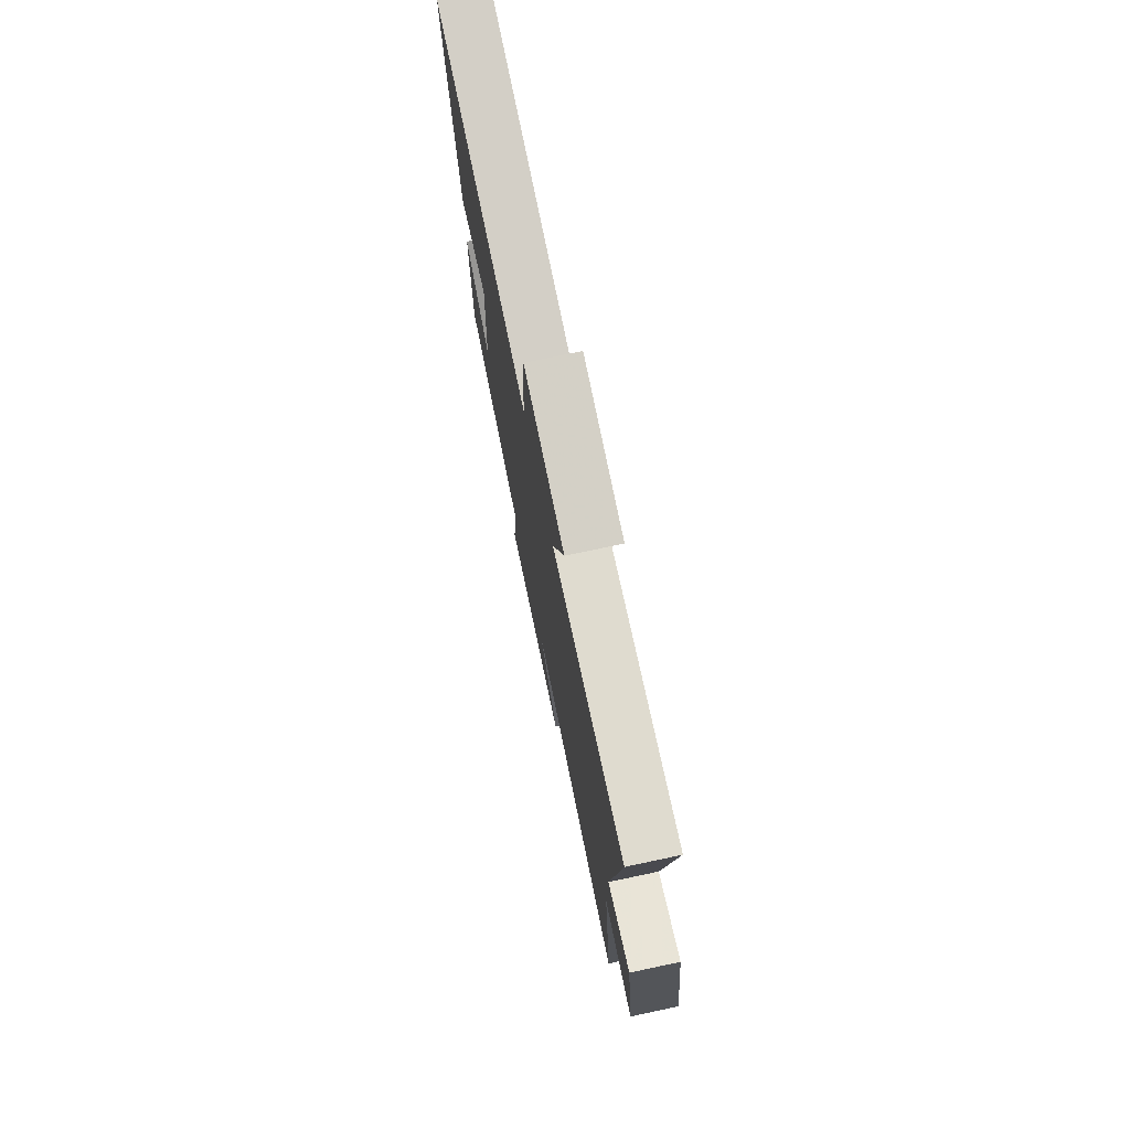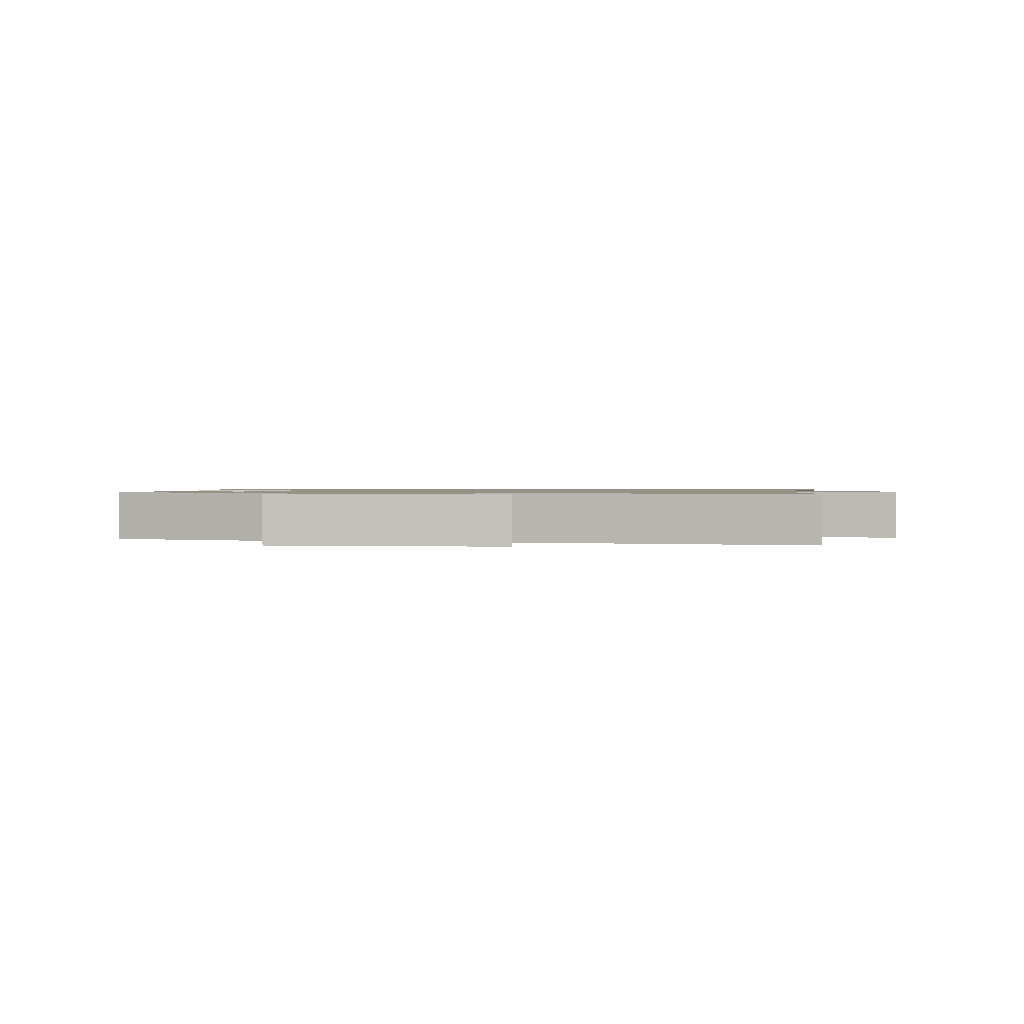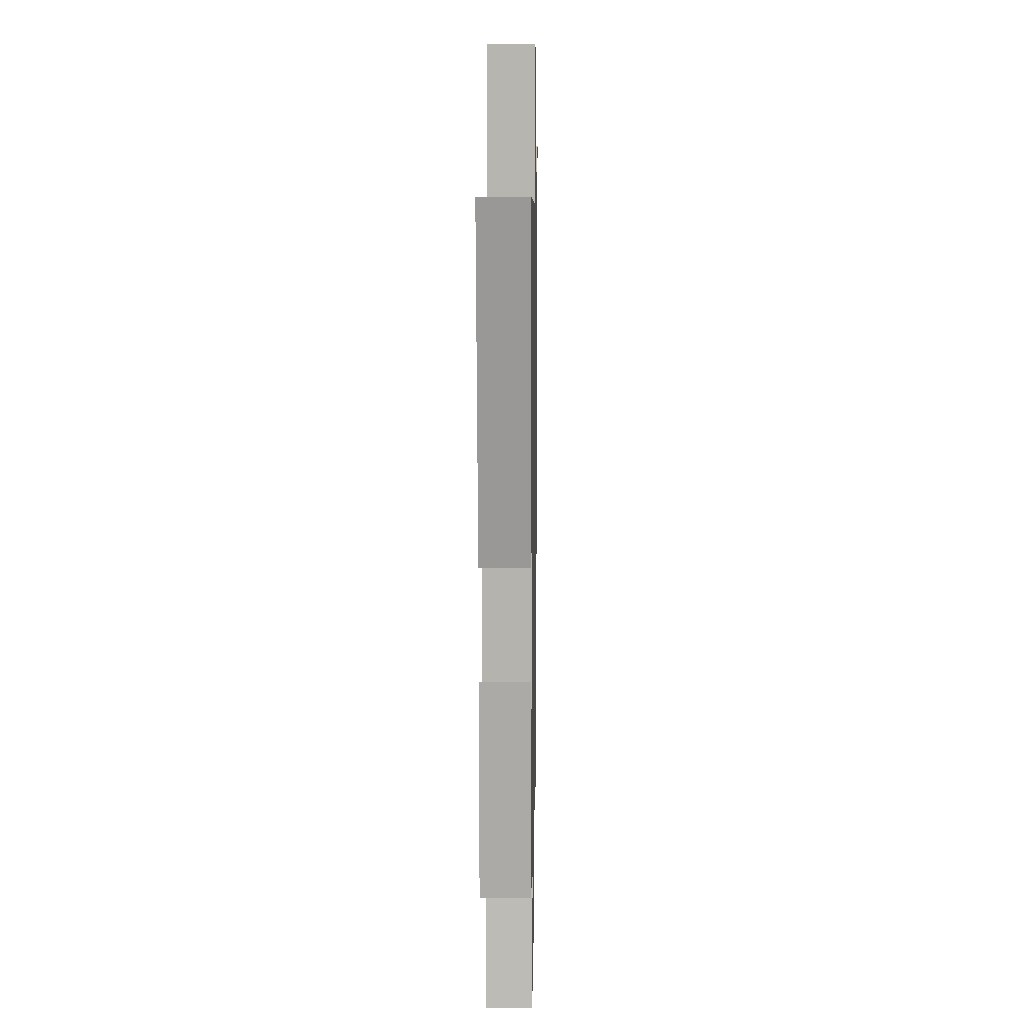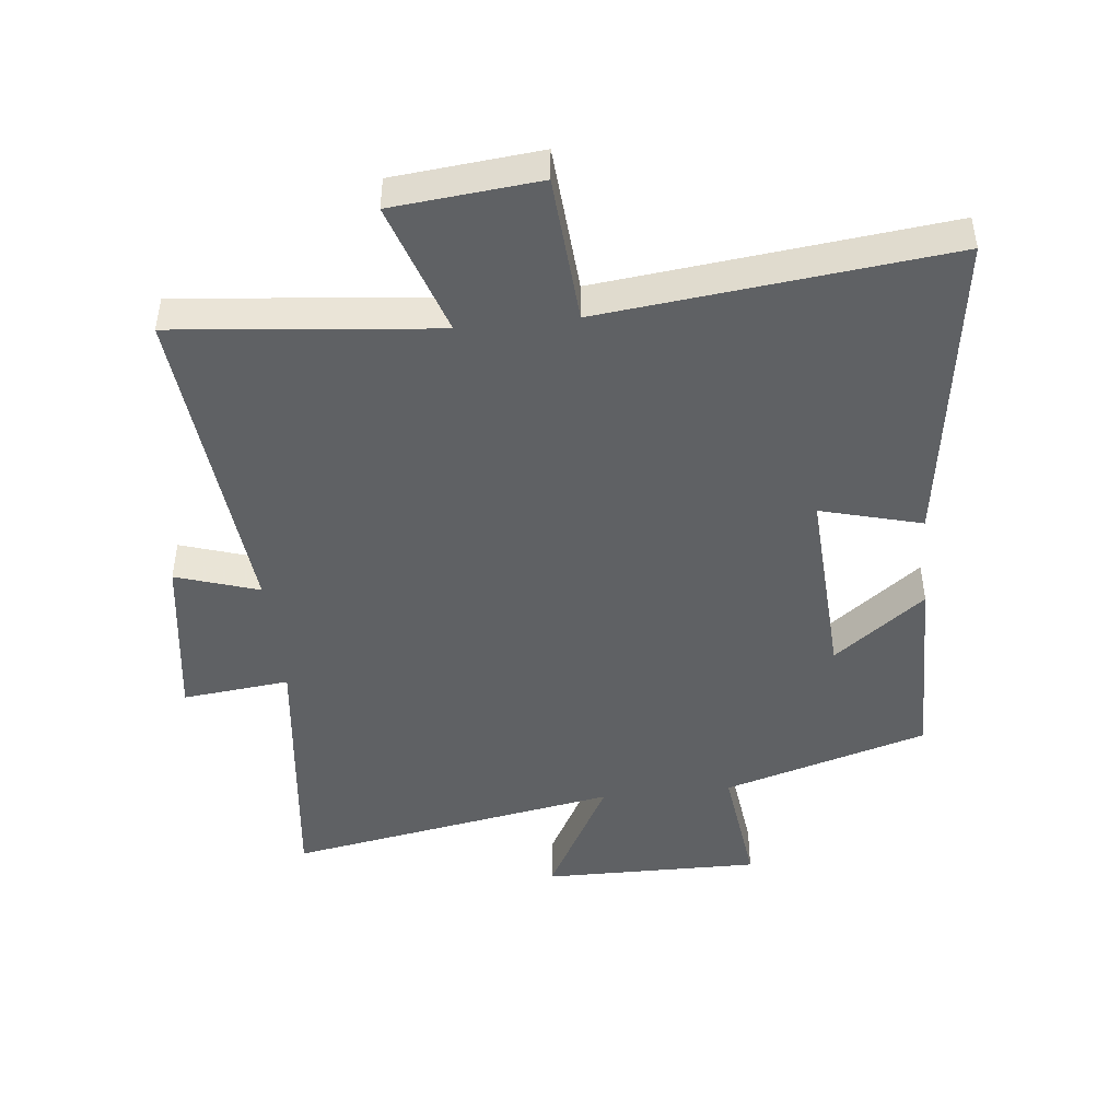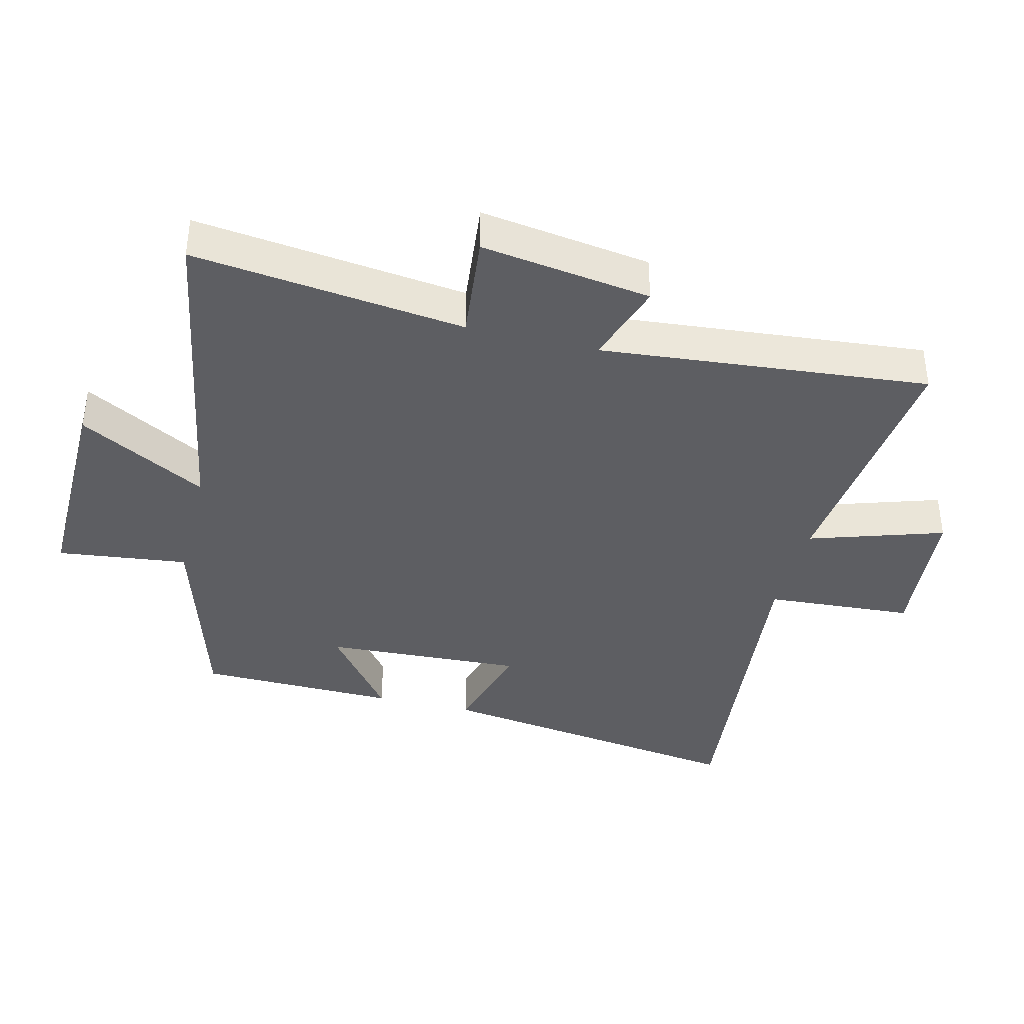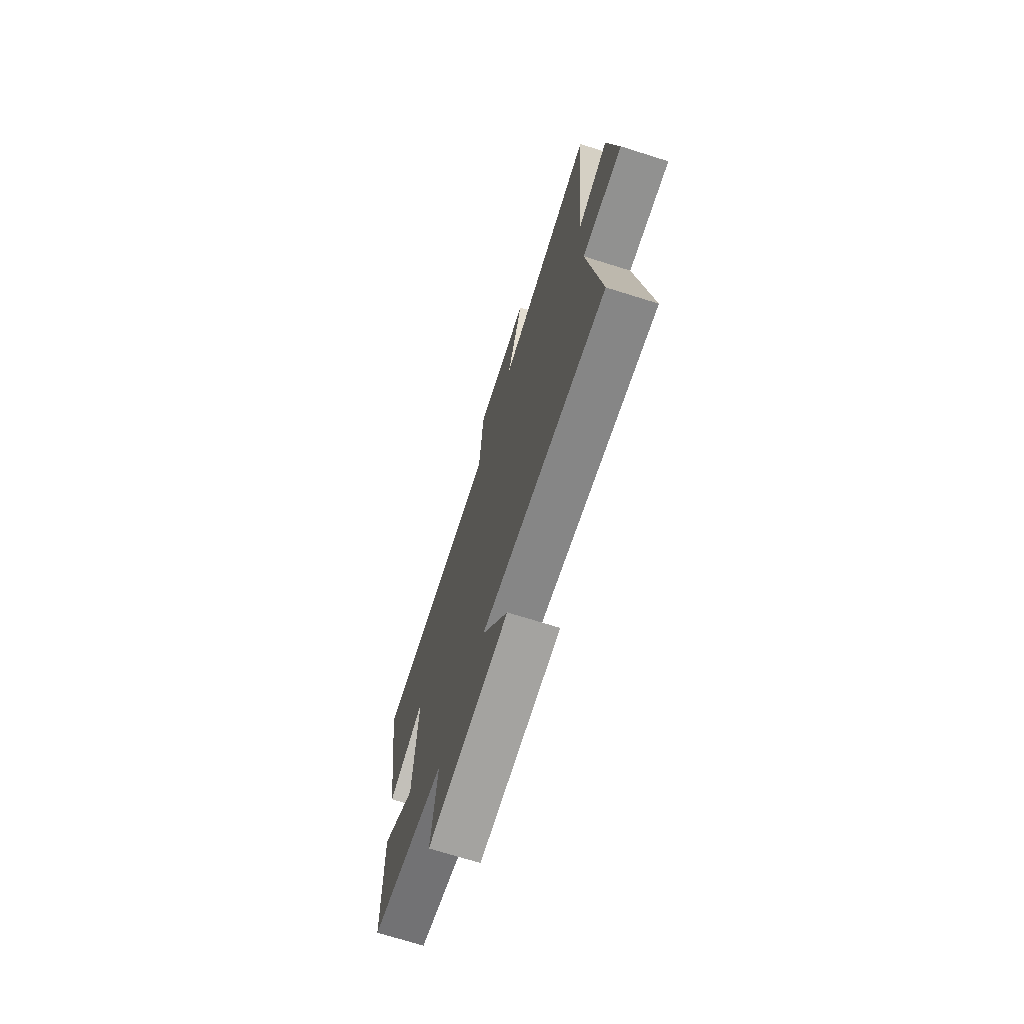
<metadata>
{"format":"obj","ext":"obj","renderer":"f3d","projection":"perspective","resolution":1024,"background":"white","views":[{"elev":75.7,"azim":-101.9,"up":"+Z"},{"elev":0.9,"azim":-172.7,"up":"+Y"},{"elev":12.9,"azim":91.0,"up":"+Z"},{"elev":-46.2,"azim":6.2,"up":"+Y"},{"elev":-38.4,"azim":-104.1,"up":"+Y"},{"elev":-72.1,"azim":-107.4,"up":"+Z"}]}
</metadata>
<code>
v 0.495 0.07 -0.405
v 0.176 0.07 -0.5
v 0.201 0.07 -0.703
v -0.139 0.07 -0.699
v -0.03 0.07 -0.5
v -0.55 0.07 -0.592
v -0.5 0.07 -0.171
v -0.667 0.07 -0.189
v -0.629 0.07 0.075
v -0.5 0.07 0.033
v -0.549 0.07 0.542
v -0.142 0.07 0.5
v -0.21 0.07 0.708
v 0.018 0.07 0.73
v 0.034 0.07 0.5
v 0.572 0.07 0.559
v 0.5 0.07 0.063
v 0.342 0.07 0.106
v 0.358 0.07 -0.204
v 0.5 0.07 -0.095
v 0.495 0 -0.405
v 0.176 0 -0.5
v 0.201 0 -0.703
v -0.139 0 -0.699
v -0.03 0 -0.5
v -0.55 0 -0.592
v -0.5 0 -0.171
v -0.667 0 -0.189
v -0.629 0 0.075
v -0.5 0 0.033
v -0.549 0 0.542
v -0.142 0 0.5
v -0.21 0 0.708
v 0.018 0 0.73
v 0.034 0 0.5
v 0.572 0 0.559
v 0.5 0 0.063
v 0.342 0 0.106
v 0.358 0 -0.204
v 0.5 0 -0.095
f 19 20 1 2
f 18 19 2
f 15 16 17 18
f 15 18 2
f 12 13 14 15
f 12 15 2 3
f 10 11 12 3
f 7 8 9 10
f 5 6 7
f 5 7 10
f 3 4 5
f 3 5 10
f 22 21 40 39
f 22 39 38
f 38 37 36 35
f 22 38 35
f 35 34 33 32
f 23 22 35 32
f 23 32 31 30
f 30 29 28 27
f 27 26 25
f 30 27 25
f 25 24 23
f 30 25 23
f 1 21 22 2
f 2 22 23 3
f 3 23 24 4
f 4 24 25 5
f 5 25 26 6
f 6 26 27 7
f 7 27 28 8
f 8 28 29 9
f 9 29 30 10
f 10 30 31 11
f 11 31 32 12
f 12 32 33 13
f 13 33 34 14
f 14 34 35 15
f 15 35 36 16
f 16 36 37 17
f 17 37 38 18
f 18 38 39 19
f 19 39 40 20
f 20 40 21 1

</code>
